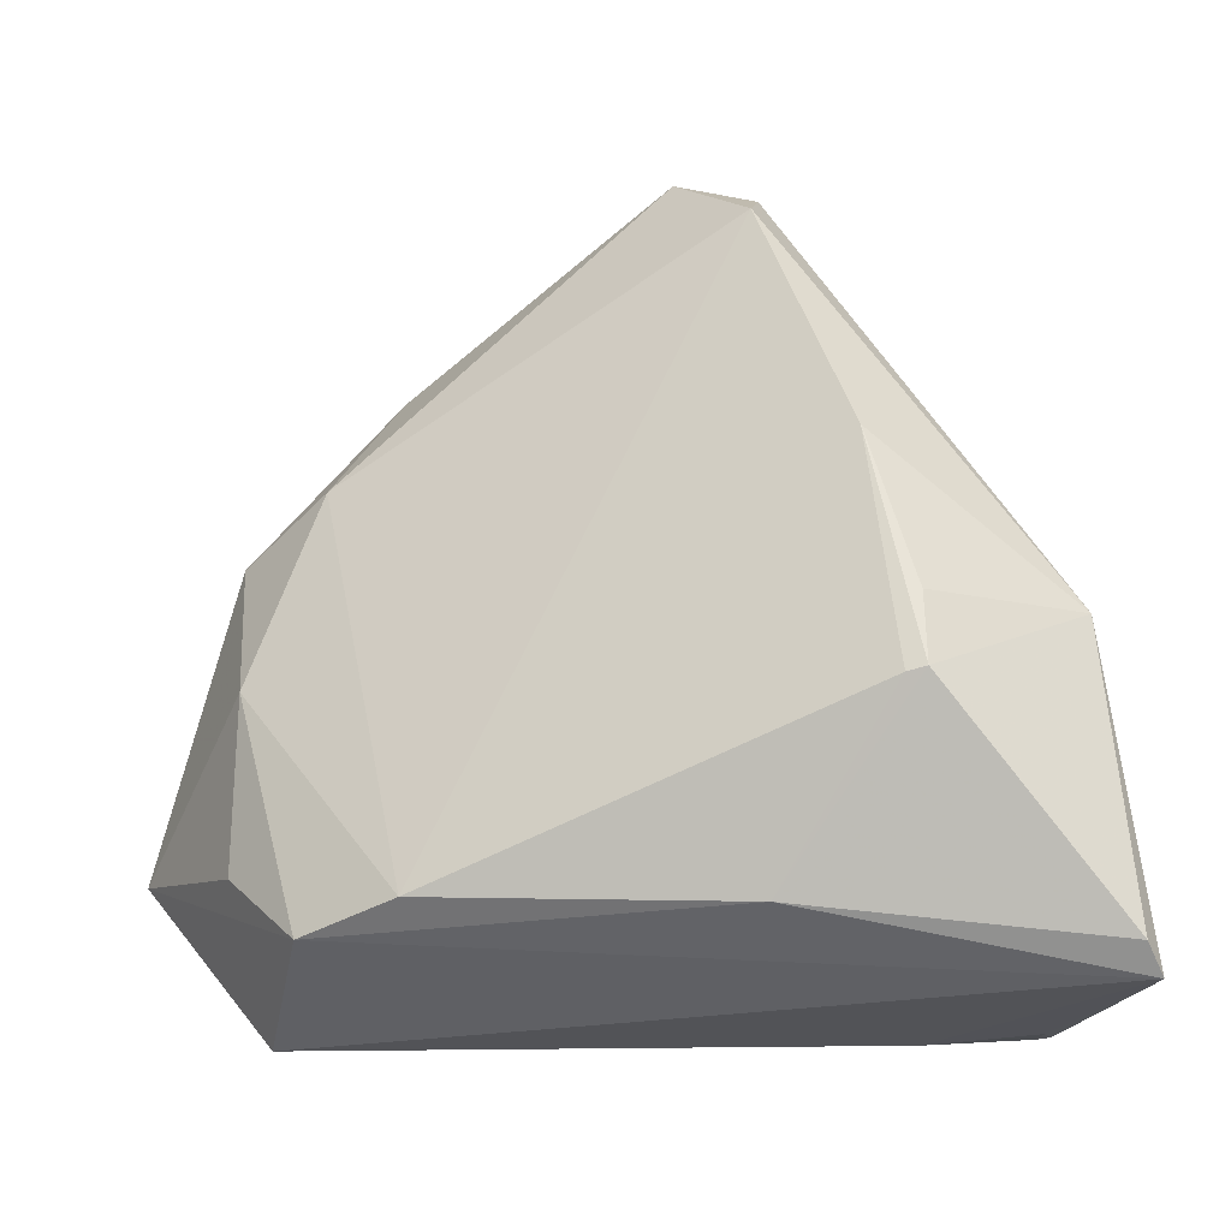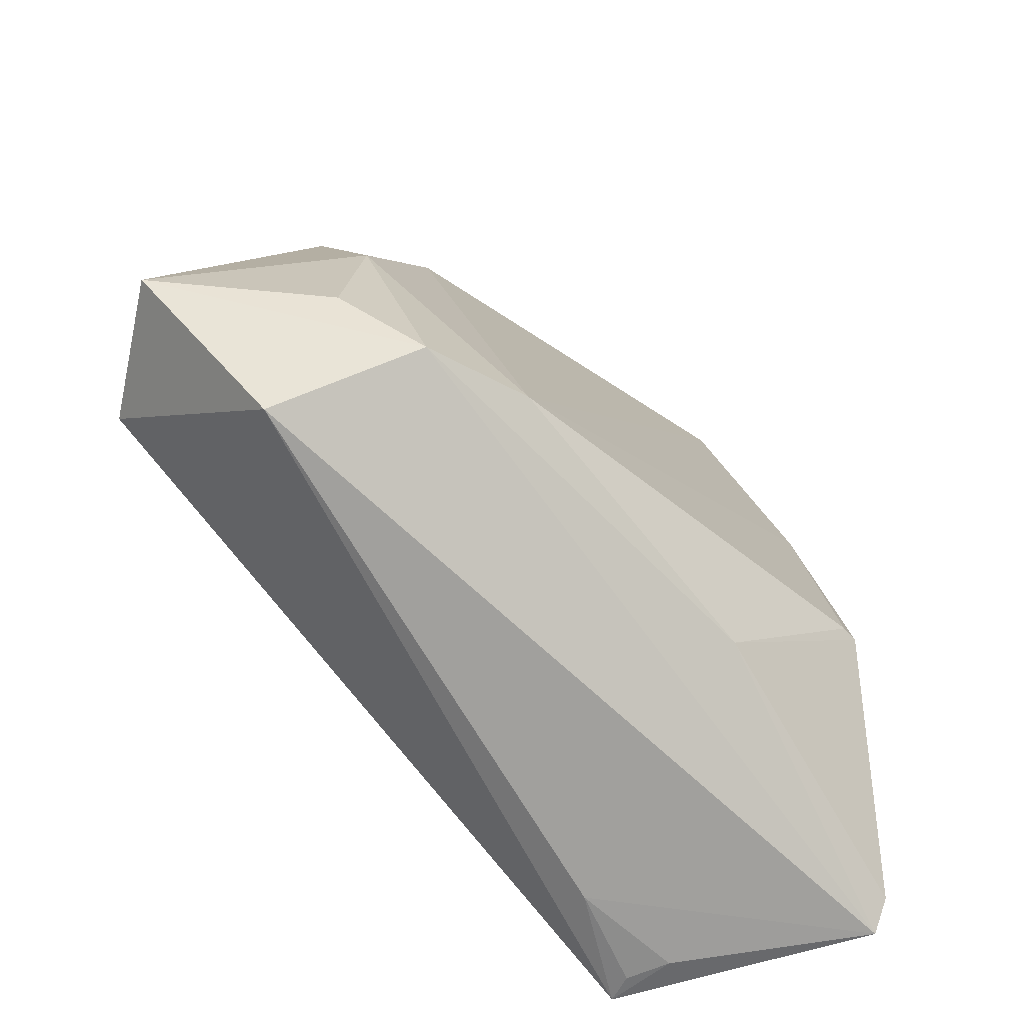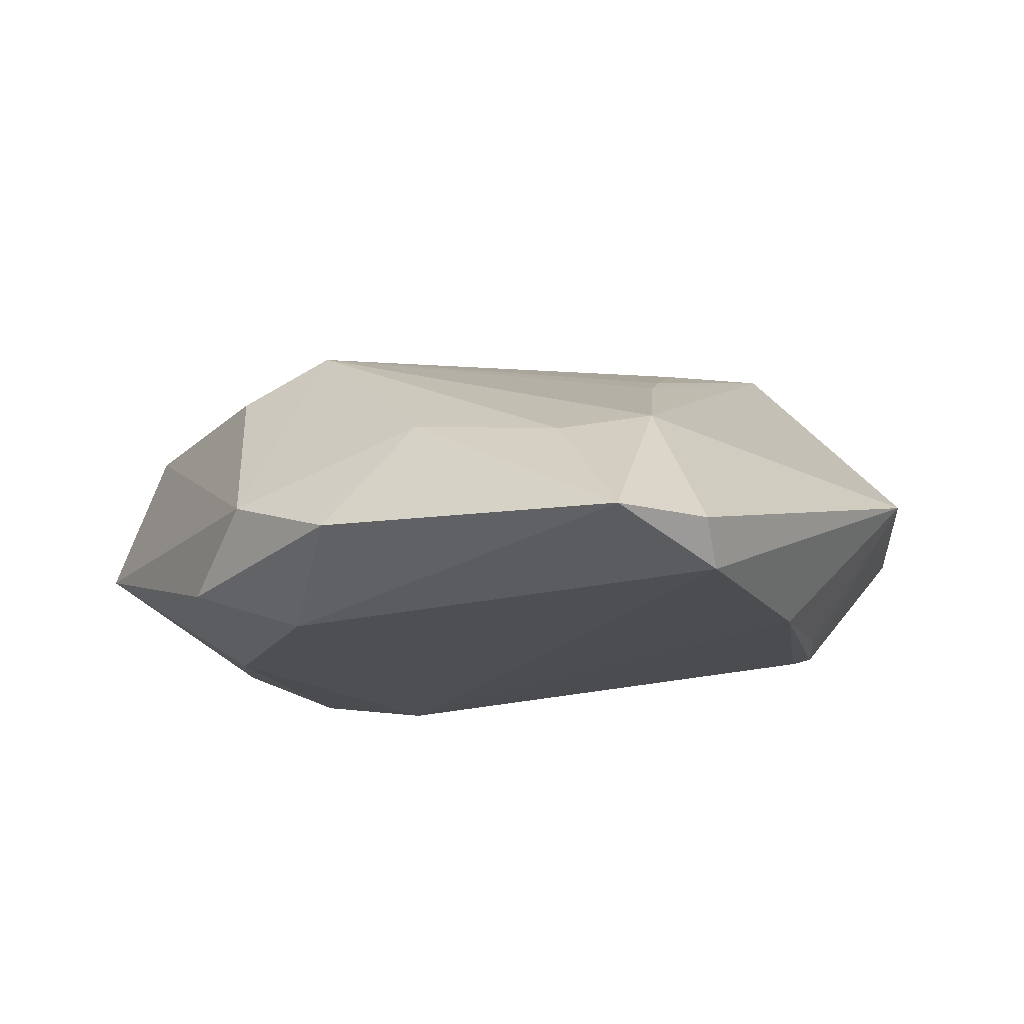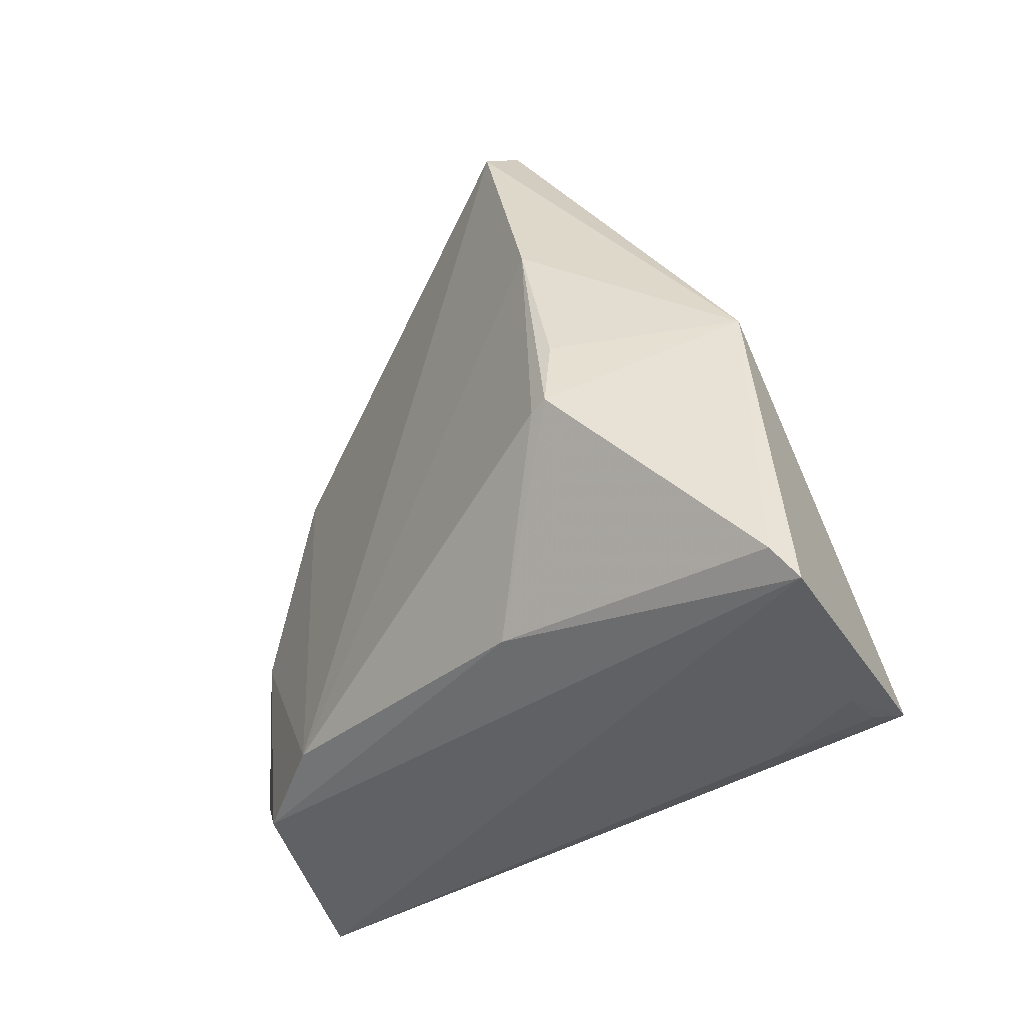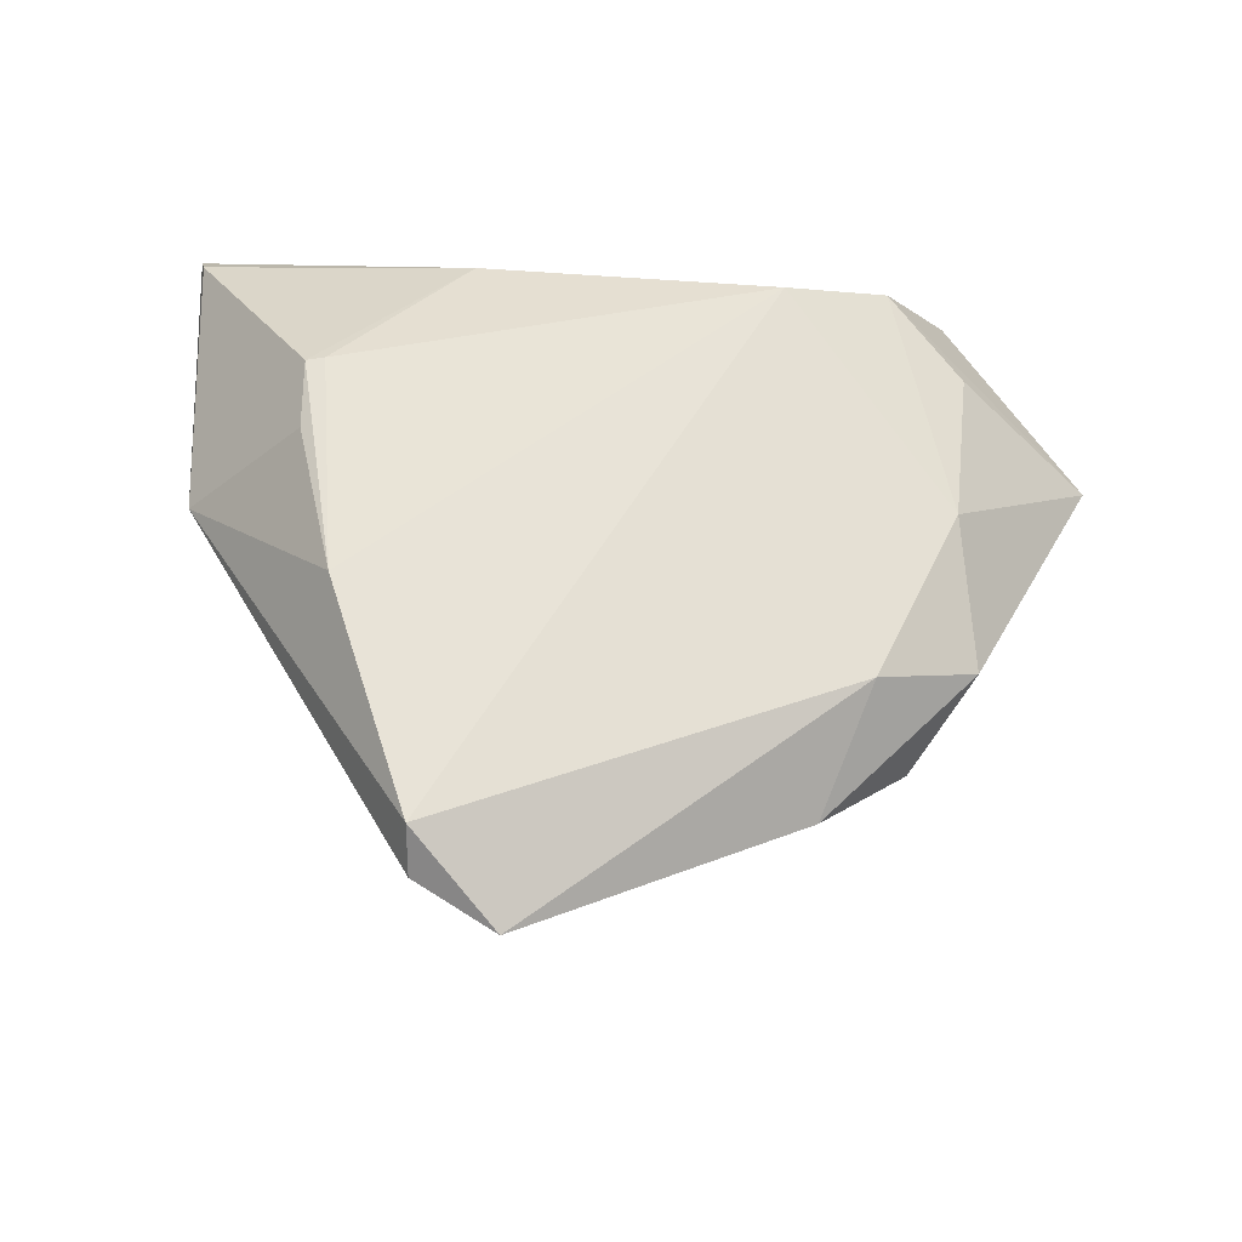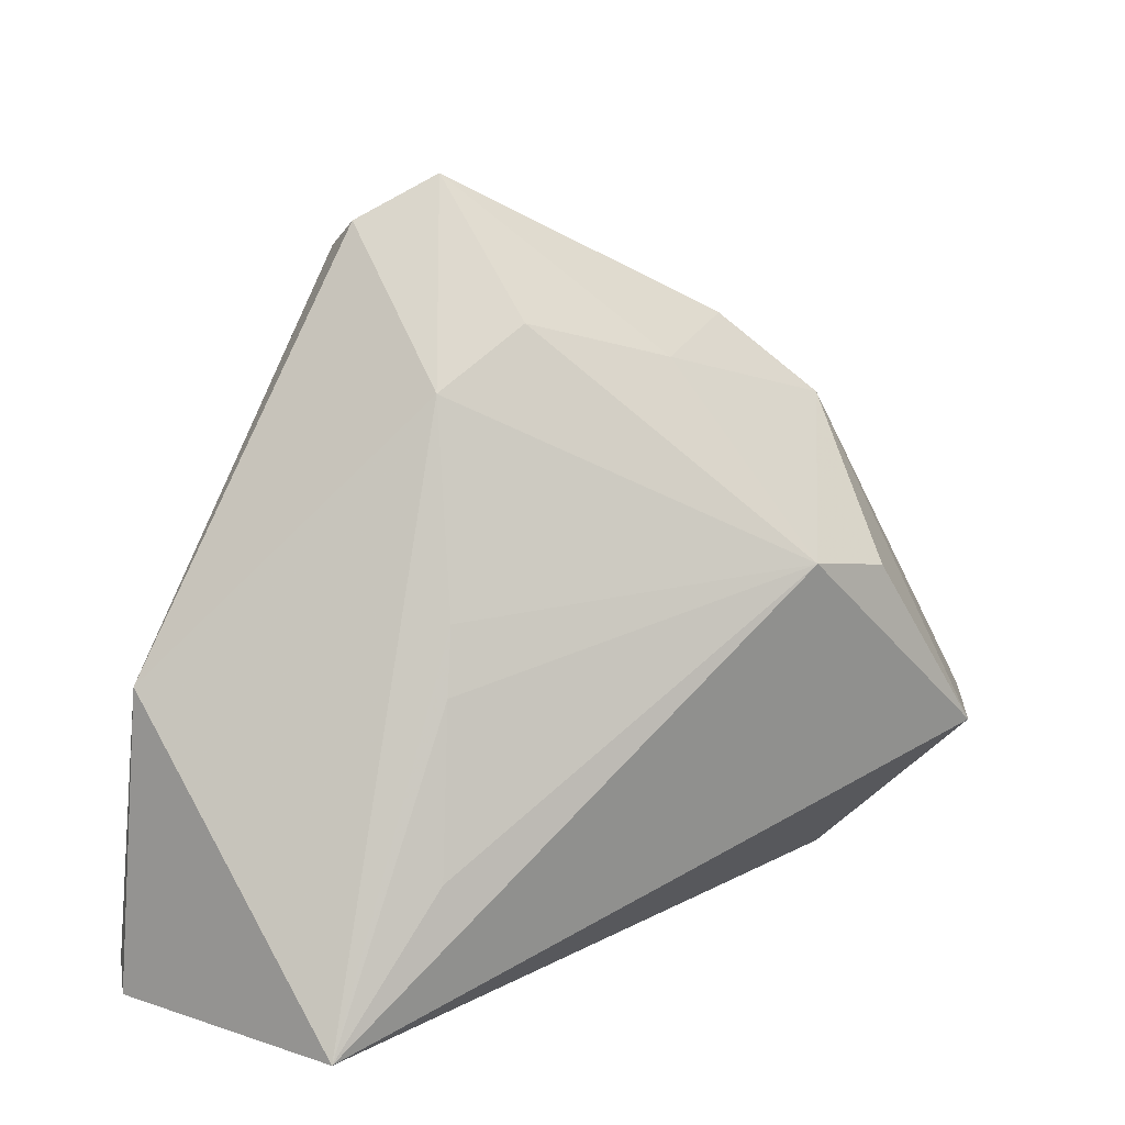
<metadata>
{"format":"obj","ext":"obj","renderer":"f3d","projection":"perspective","resolution":1024,"background":"white","views":[{"elev":-22.3,"azim":15.2,"up":"+Y"},{"elev":-71.6,"azim":-46.2,"up":"+Y"},{"elev":76.7,"azim":-10.2,"up":"+Y"},{"elev":-37.9,"azim":53.1,"up":"+Y"},{"elev":59.8,"azim":-176.3,"up":"+Z"},{"elev":20.3,"azim":151.3,"up":"+Y"}]}
</metadata>
<code>
v 0.03348 -0.00684 0.02374
v 0.05037 0.004185 0.006655
v 0.003799 0.04345 -0.002225
v 0.04074 -0.03397 -0.01539
v 0.02725 -0.03411 -0.01663
v -0.04429 0.02014 0.005435
v -0.03229 -0.02664 0.01528
v -0.05906 -0.01305 -0.005927
v 0.0298 0.02109 0.02223
v 0.01828 0.0499 0.01928
v 0.04036 -0.03229 -0.02429
v 0.01797 0.05385 0.01393
v 0.05471 -0.03411 0.005008
v -0.03475 0.01305 -0.0209
v 0.01945 0.01307 -0.01359
v -0.03679 0.02974 -0.002739
v 0.03902 -0.03327 -0.02069
v 0.0536 -0.031 0.008258
v -0.04216 -0.01794 0.01027
v -0.04118 0.00261 0.01219
v -0.03191 0.02524 0.01251
v 0.03578 -0.006367 0.02363
v -0.04075 -0.03411 -0.0009836
v -0.01959 -0.0241 0.01909
v -0.013 0.03837 -0.0069
v -0.02626 0.0397 0.003641
v 0.02137 0.005372 -0.01633
v 0.02534 -0.01428 -0.02252
v -0.04907 -0.01022 -0.02117
v -0.02296 0.01631 -0.02429
v 0.03538 0.002235 0.02245
v 0.01588 0.03704 -0.003516
v 0.007744 0.05885 0.01158
v 0.01815 -0.02673 0.0164
f 21 26 6
f 12 2 32
f 12 32 33
f 26 21 33
f 29 23 8
f 30 29 14
f 11 29 30
f 11 2 13
f 11 23 29
f 11 32 2
f 20 21 6
f 24 21 20
f 6 8 20
f 7 23 13
f 13 34 7
f 7 34 24
f 7 8 23
f 24 20 7
f 13 2 18
f 18 2 22
f 18 34 13
f 22 34 18
f 15 27 30
f 30 32 15
f 15 11 27
f 32 11 15
f 26 33 25
f 30 27 28
f 28 11 30
f 27 11 28
f 13 23 5
f 23 11 5
f 1 9 24
f 22 9 1
f 24 34 1
f 1 34 22
f 22 2 31
f 31 9 22
f 2 9 31
f 10 33 21
f 10 21 24
f 24 9 10
f 12 33 10
f 10 2 12
f 10 9 2
f 19 20 8
f 8 7 19
f 19 7 20
f 26 25 16
f 6 26 16
f 30 14 16
f 16 25 30
f 16 8 6
f 29 8 16
f 16 14 29
f 3 33 32
f 3 25 33
f 3 32 30
f 30 25 3
f 4 11 13
f 13 5 4
f 17 5 11
f 11 4 17
f 17 4 5

</code>
